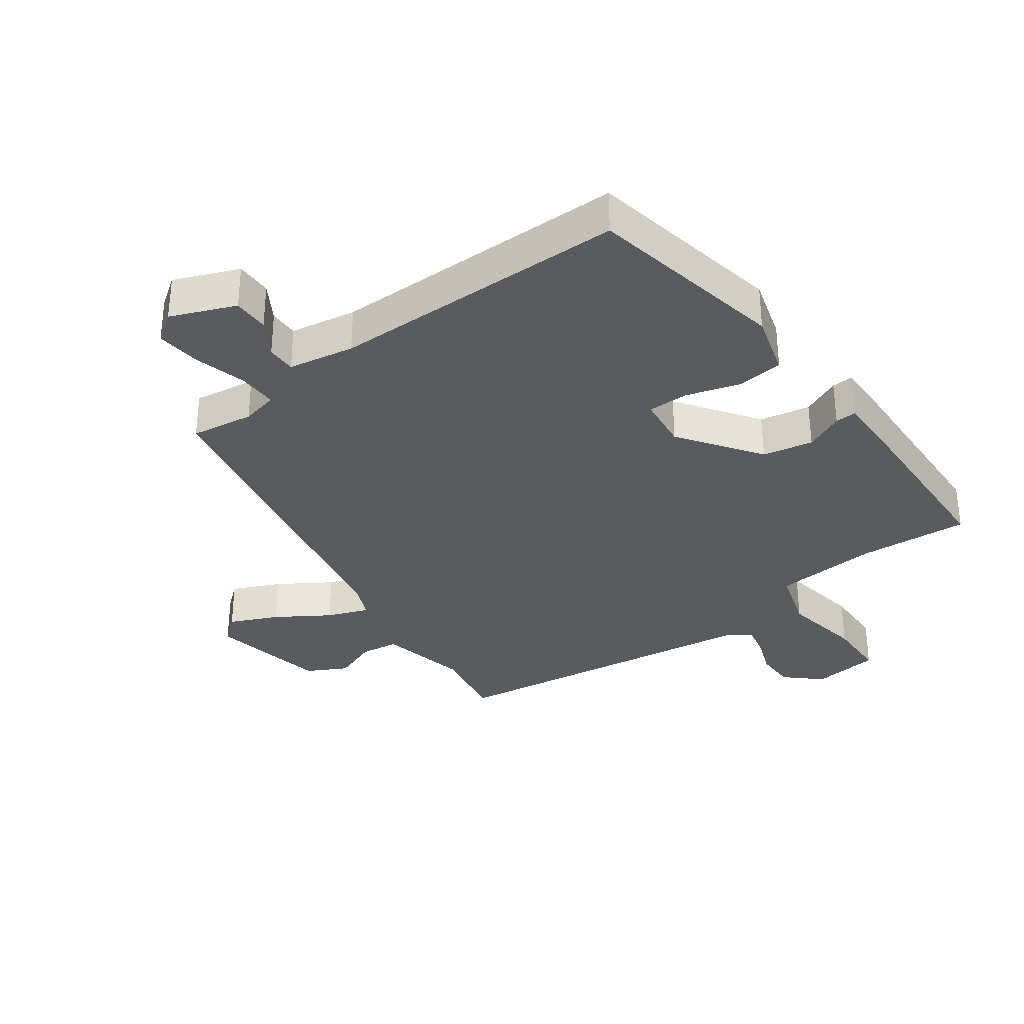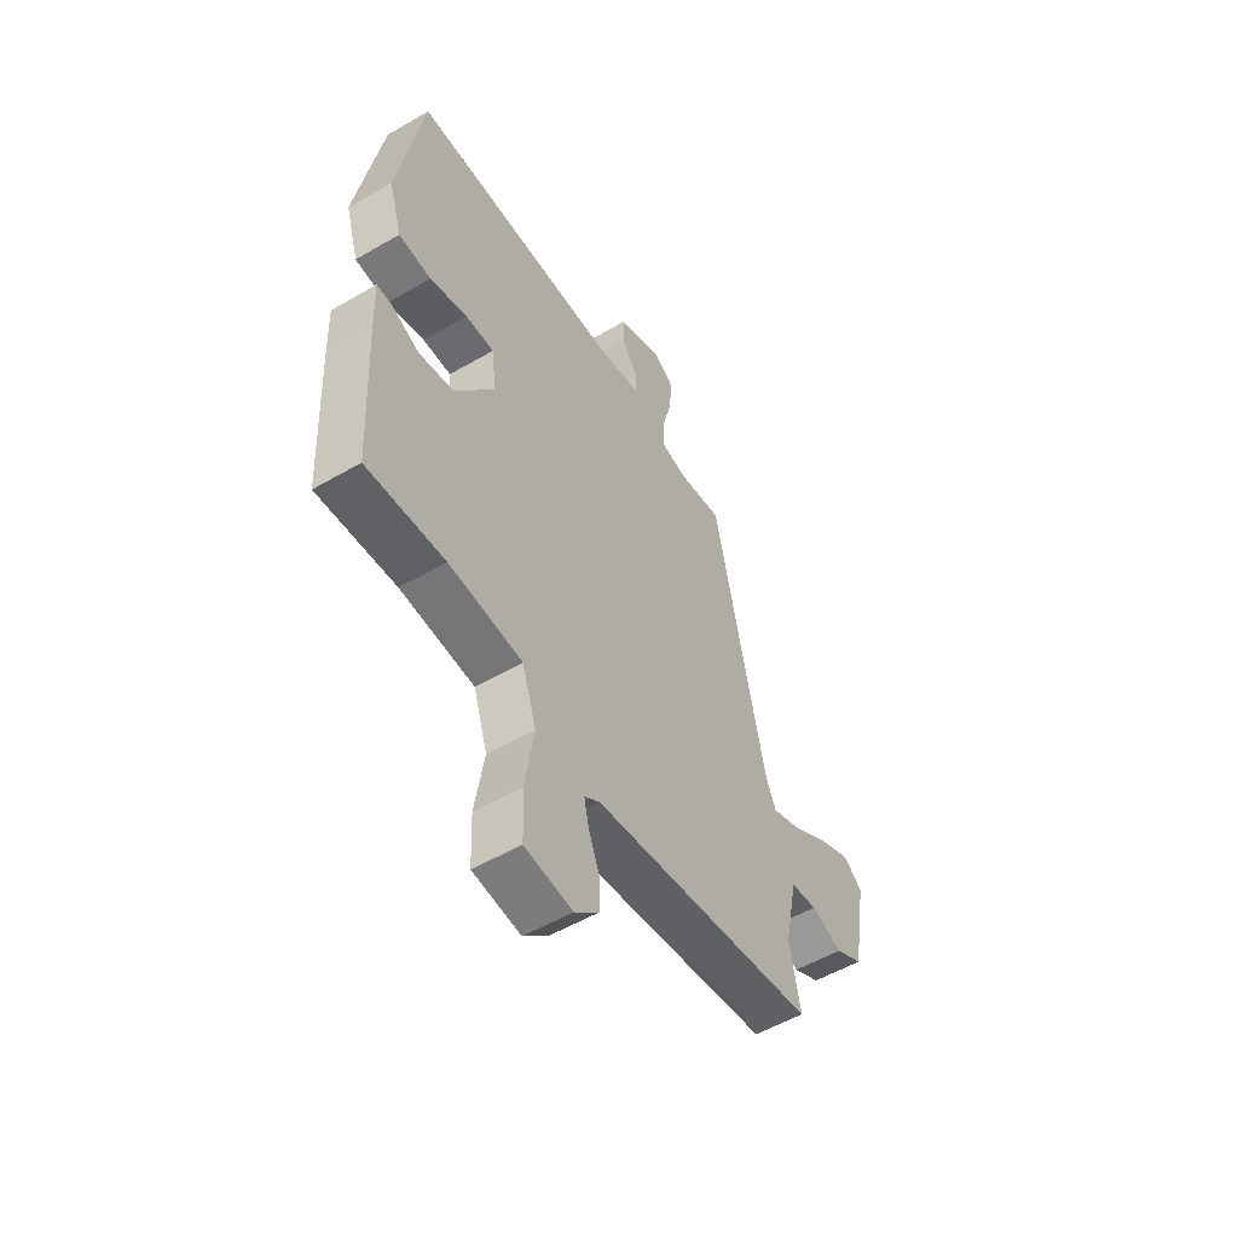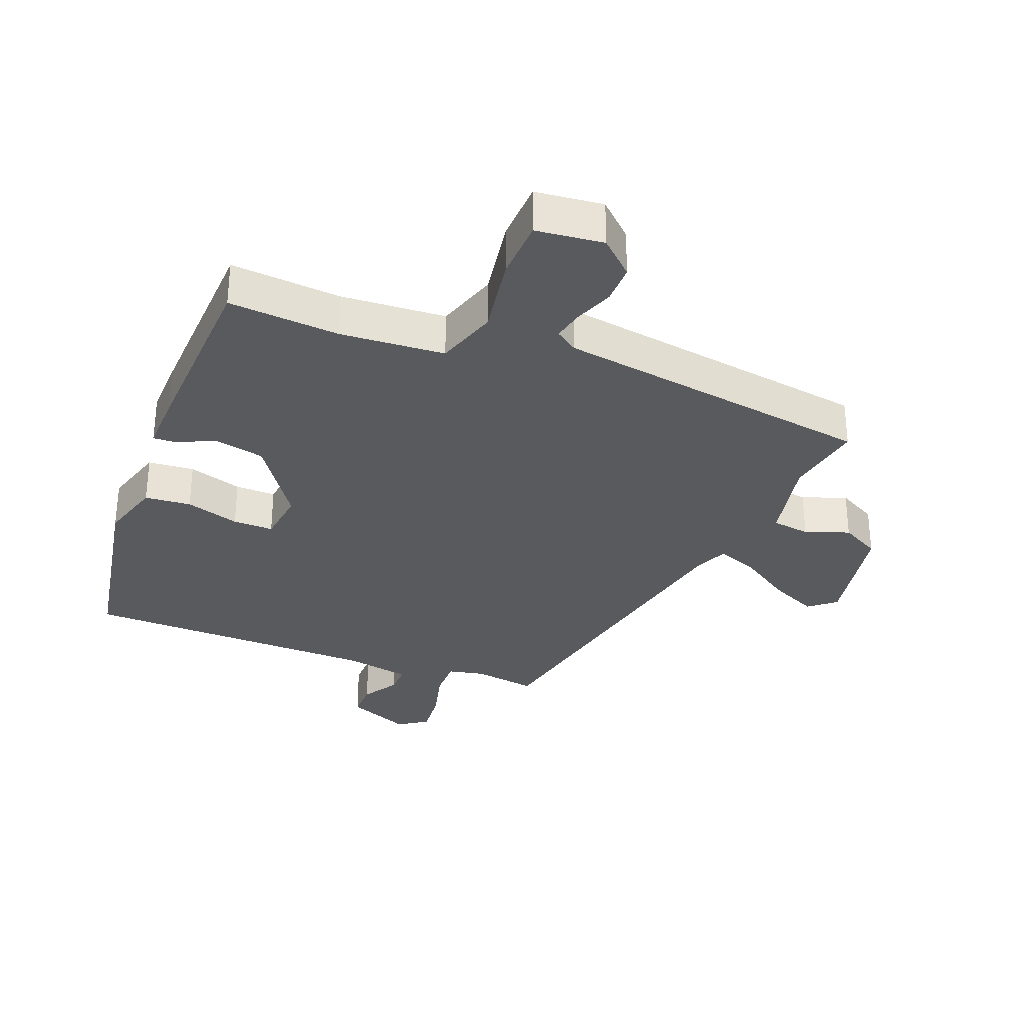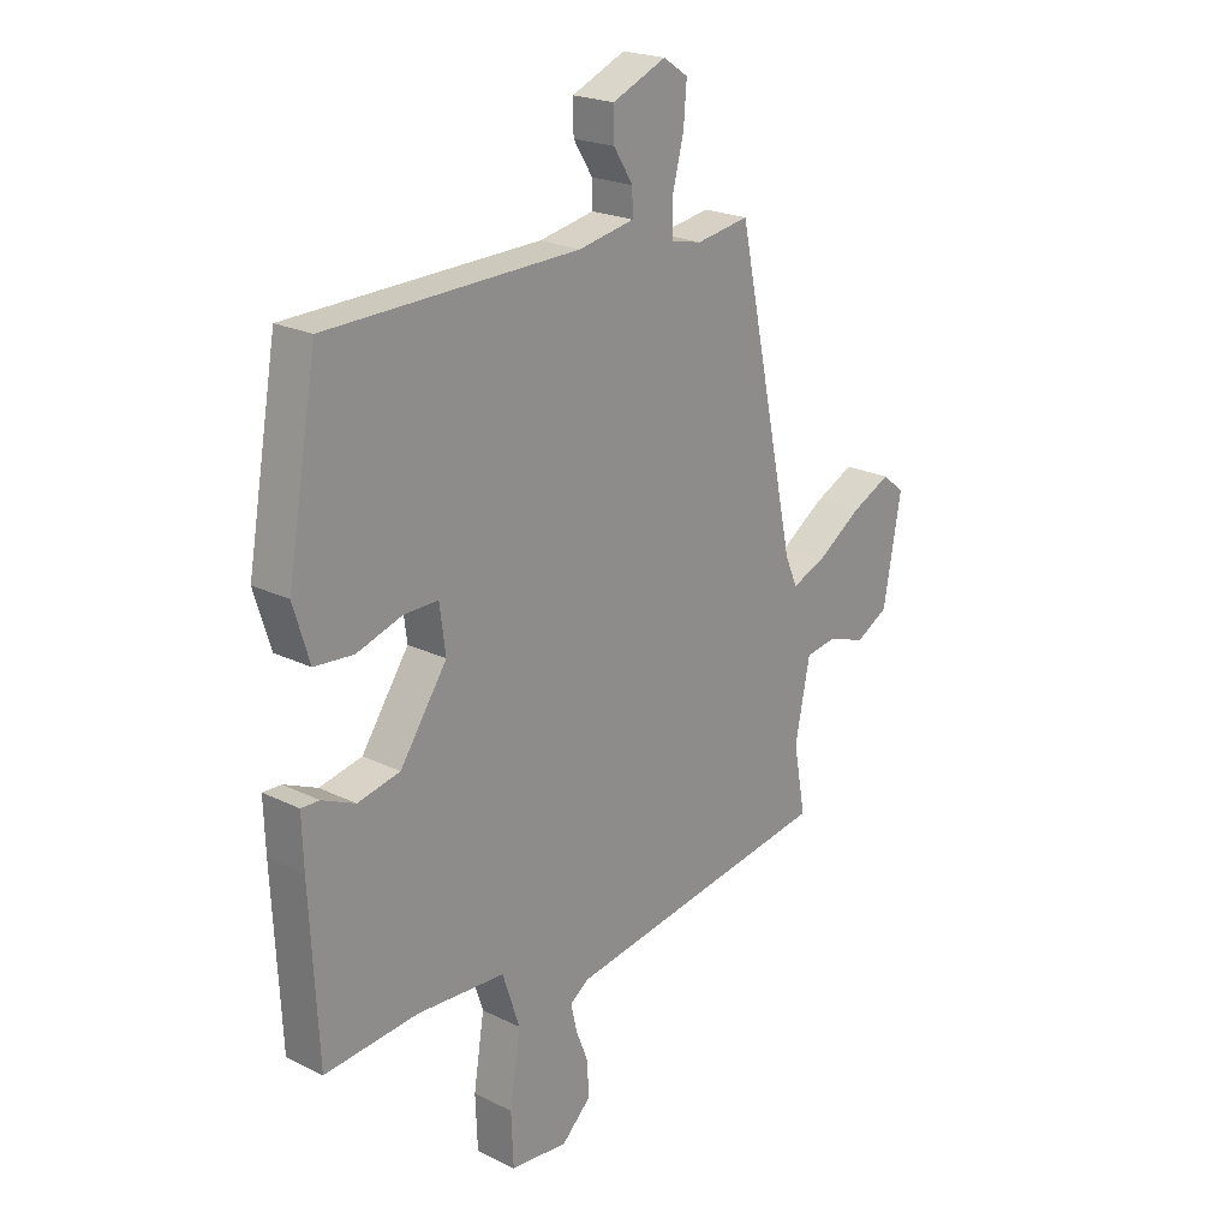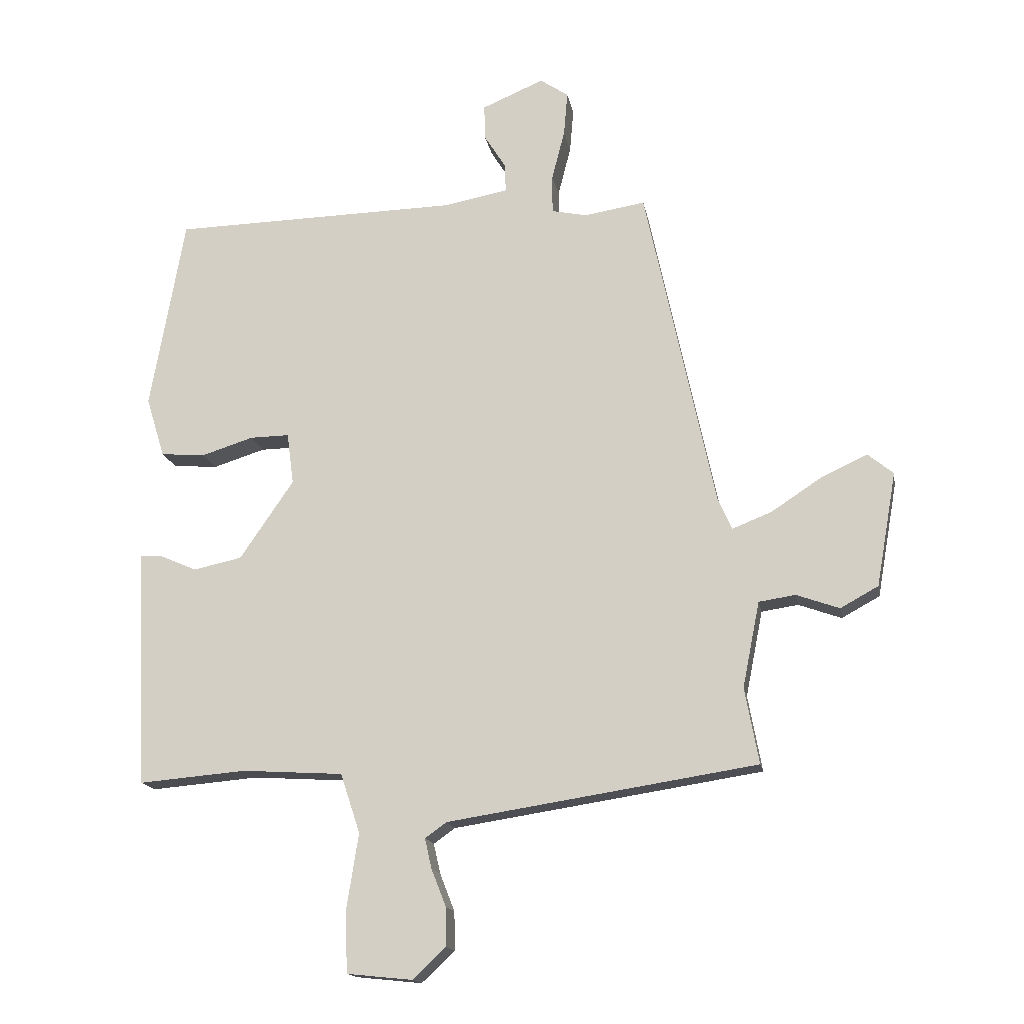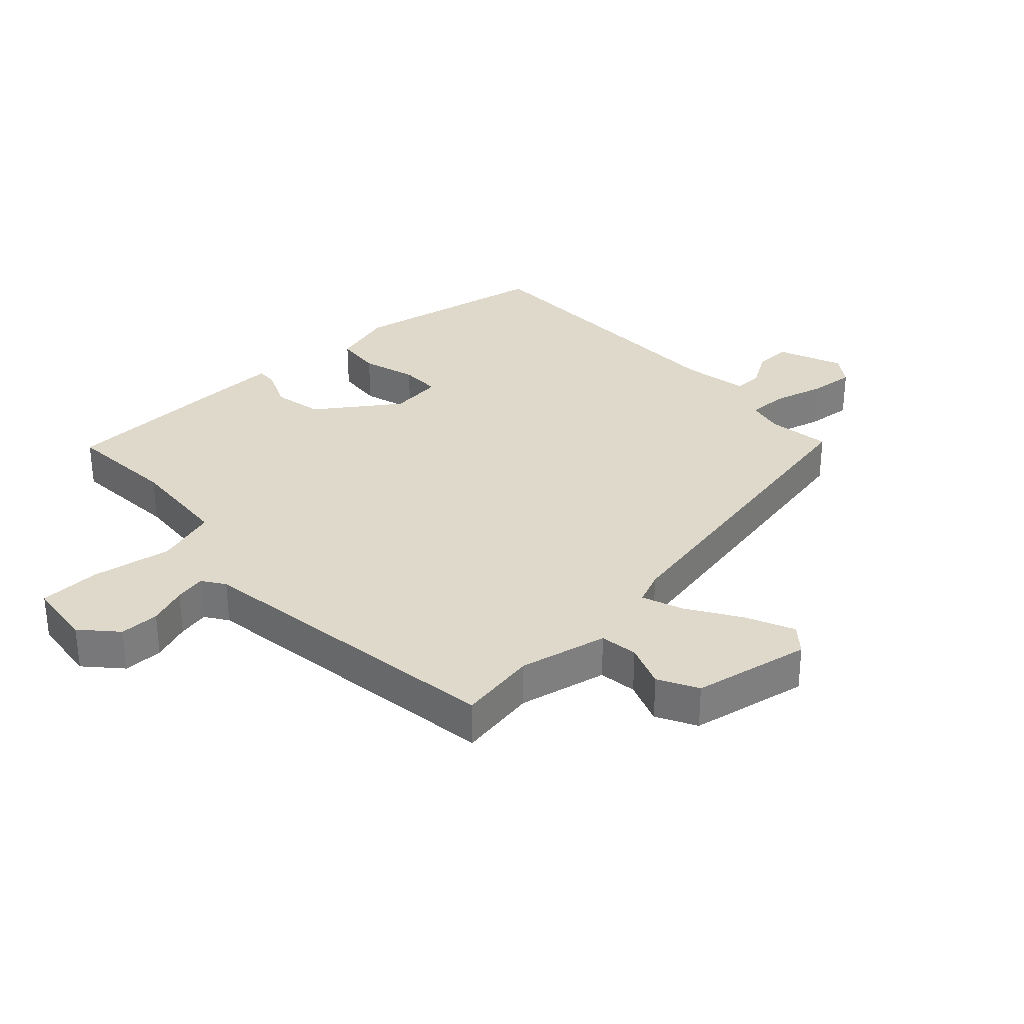
<metadata>
{"format":"obj","ext":"obj","renderer":"f3d","projection":"perspective","resolution":1024,"background":"white","views":[{"elev":-33.3,"azim":37.0,"up":"+Y"},{"elev":-54.1,"azim":121.7,"up":"+Z"},{"elev":-31.8,"azim":159.0,"up":"+Y"},{"elev":21.8,"azim":130.9,"up":"+Z"},{"elev":-15.8,"azim":-170.0,"up":"+Z"},{"elev":31.8,"azim":-132.0,"up":"+Y"}]}
</metadata>
<code>
v -0.544 0.07 -0.467
v -0.521 0.07 -0.343
v -0.549 0.07 -0.203
v -0.609 0.07 -0.194
v -0.679 0.07 -0.219
v -0.741 0.07 -0.185
v -0.774 0.07 0.002
v -0.732 0.07 0.036
v -0.657 0.07 0.001
v -0.575 0.07 -0.053
v -0.51 0.07 -0.079
v -0.487 0.07 -0.027
v -0.373 0.07 0.506
v -0.274 0.07 0.49
v -0.216 0.07 0.502
v -0.216 0.07 0.565
v -0.237 0.07 0.647
v -0.243 0.07 0.719
v -0.197 0.07 0.75
v -0.096 0.07 0.707
v -0.097 0.07 0.65
v -0.133 0.07 0.593
v -0.134 0.07 0.547
v -0.03 0.07 0.527
v 0.44 0.07 0.516
v 0.496 0.07 0.199
v 0.466 0.07 0.101
v 0.393 0.07 0.095
v 0.308 0.07 0.122
v 0.244 0.07 0.123
v 0.233 0.07 0.039
v 0.321 0.07 -0.09
v 0.4 0.07 -0.107
v 0.462 0.07 -0.08
v 0.496 0.07 -0.079
v 0.493 0.07 -0.171
v 0.478 0.07 -0.468
v 0.303 0.07 -0.453
v 0.138 0.07 -0.463
v 0.106 0.07 -0.56
v 0.126 0.07 -0.687
v 0.122 0.07 -0.784
v 0.015 0.07 -0.795
v -0.039 0.07 -0.744
v -0.038 0.07 -0.681
v -0.014 0.07 -0.62
v -0.003 0.07 -0.571
v -0.038 0.07 -0.546
v -0.544 0 -0.467
v -0.521 0 -0.343
v -0.549 0 -0.203
v -0.609 0 -0.194
v -0.679 0 -0.219
v -0.741 0 -0.185
v -0.774 0 0.002
v -0.732 0 0.036
v -0.657 0 0.001
v -0.575 0 -0.053
v -0.51 0 -0.079
v -0.487 0 -0.027
v -0.373 0 0.506
v -0.274 0 0.49
v -0.216 0 0.502
v -0.216 0 0.565
v -0.237 0 0.647
v -0.243 0 0.719
v -0.197 0 0.75
v -0.096 0 0.707
v -0.097 0 0.65
v -0.133 0 0.593
v -0.134 0 0.547
v -0.03 0 0.527
v 0.44 0 0.516
v 0.496 0 0.199
v 0.466 0 0.101
v 0.393 0 0.095
v 0.308 0 0.122
v 0.244 0 0.123
v 0.233 0 0.039
v 0.321 0 -0.09
v 0.4 0 -0.107
v 0.462 0 -0.08
v 0.496 0 -0.079
v 0.493 0 -0.171
v 0.478 0 -0.468
v 0.303 0 -0.453
v 0.138 0 -0.463
v 0.106 0 -0.56
v 0.126 0 -0.687
v 0.122 0 -0.784
v 0.015 0 -0.795
v -0.039 0 -0.744
v -0.038 0 -0.681
v -0.014 0 -0.62
v -0.003 0 -0.571
v -0.038 0 -0.546
f 44 45 46
f 43 44 46
f 42 43 46
f 41 42 46
f 40 41 46
f 39 40 46 47
f 36 37 38
f 35 36 38
f 34 35 38
f 33 34 38
f 32 33 38 39
f 39 47 48
f 32 39 48
f 31 32 48
f 27 28 29
f 26 27 29
f 25 26 29
f 24 25 29
f 23 24 29 30
f 20 21 22
f 19 20 22
f 18 19 22
f 17 18 22
f 16 17 22
f 15 16 22 23
f 12 13 14
f 12 14 15
f 30 31 48
f 23 30 48
f 15 23 48
f 12 15 48
f 11 12 48
f 8 9 10
f 7 8 10
f 6 7 10
f 5 6 10
f 4 5 10
f 48 1 2
f 48 2 3
f 11 48 3
f 3 4 10 11
f 94 93 92
f 94 92 91
f 94 91 90
f 94 90 89
f 94 89 88
f 95 94 88 87
f 86 85 84
f 86 84 83
f 86 83 82
f 86 82 81
f 87 86 81 80
f 96 95 87
f 96 87 80
f 96 80 79
f 77 76 75
f 77 75 74
f 77 74 73
f 77 73 72
f 78 77 72 71
f 70 69 68
f 70 68 67
f 70 67 66
f 70 66 65
f 70 65 64
f 71 70 64 63
f 62 61 60
f 63 62 60
f 96 79 78
f 96 78 71
f 96 71 63
f 96 63 60
f 96 60 59
f 58 57 56
f 58 56 55
f 58 55 54
f 58 54 53
f 58 53 52
f 50 49 96
f 51 50 96
f 51 96 59
f 59 58 52 51
f 1 49 50 2
f 2 50 51 3
f 3 51 52 4
f 4 52 53 5
f 5 53 54 6
f 6 54 55 7
f 7 55 56 8
f 8 56 57 9
f 9 57 58 10
f 10 58 59 11
f 11 59 60 12
f 12 60 61 13
f 13 61 62 14
f 14 62 63 15
f 15 63 64 16
f 16 64 65 17
f 17 65 66 18
f 18 66 67 19
f 19 67 68 20
f 20 68 69 21
f 21 69 70 22
f 22 70 71 23
f 23 71 72 24
f 24 72 73 25
f 25 73 74 26
f 26 74 75 27
f 27 75 76 28
f 28 76 77 29
f 29 77 78 30
f 30 78 79 31
f 31 79 80 32
f 32 80 81 33
f 33 81 82 34
f 34 82 83 35
f 35 83 84 36
f 36 84 85 37
f 37 85 86 38
f 38 86 87 39
f 39 87 88 40
f 40 88 89 41
f 41 89 90 42
f 42 90 91 43
f 43 91 92 44
f 44 92 93 45
f 45 93 94 46
f 46 94 95 47
f 47 95 96 48
f 48 96 49 1

</code>
